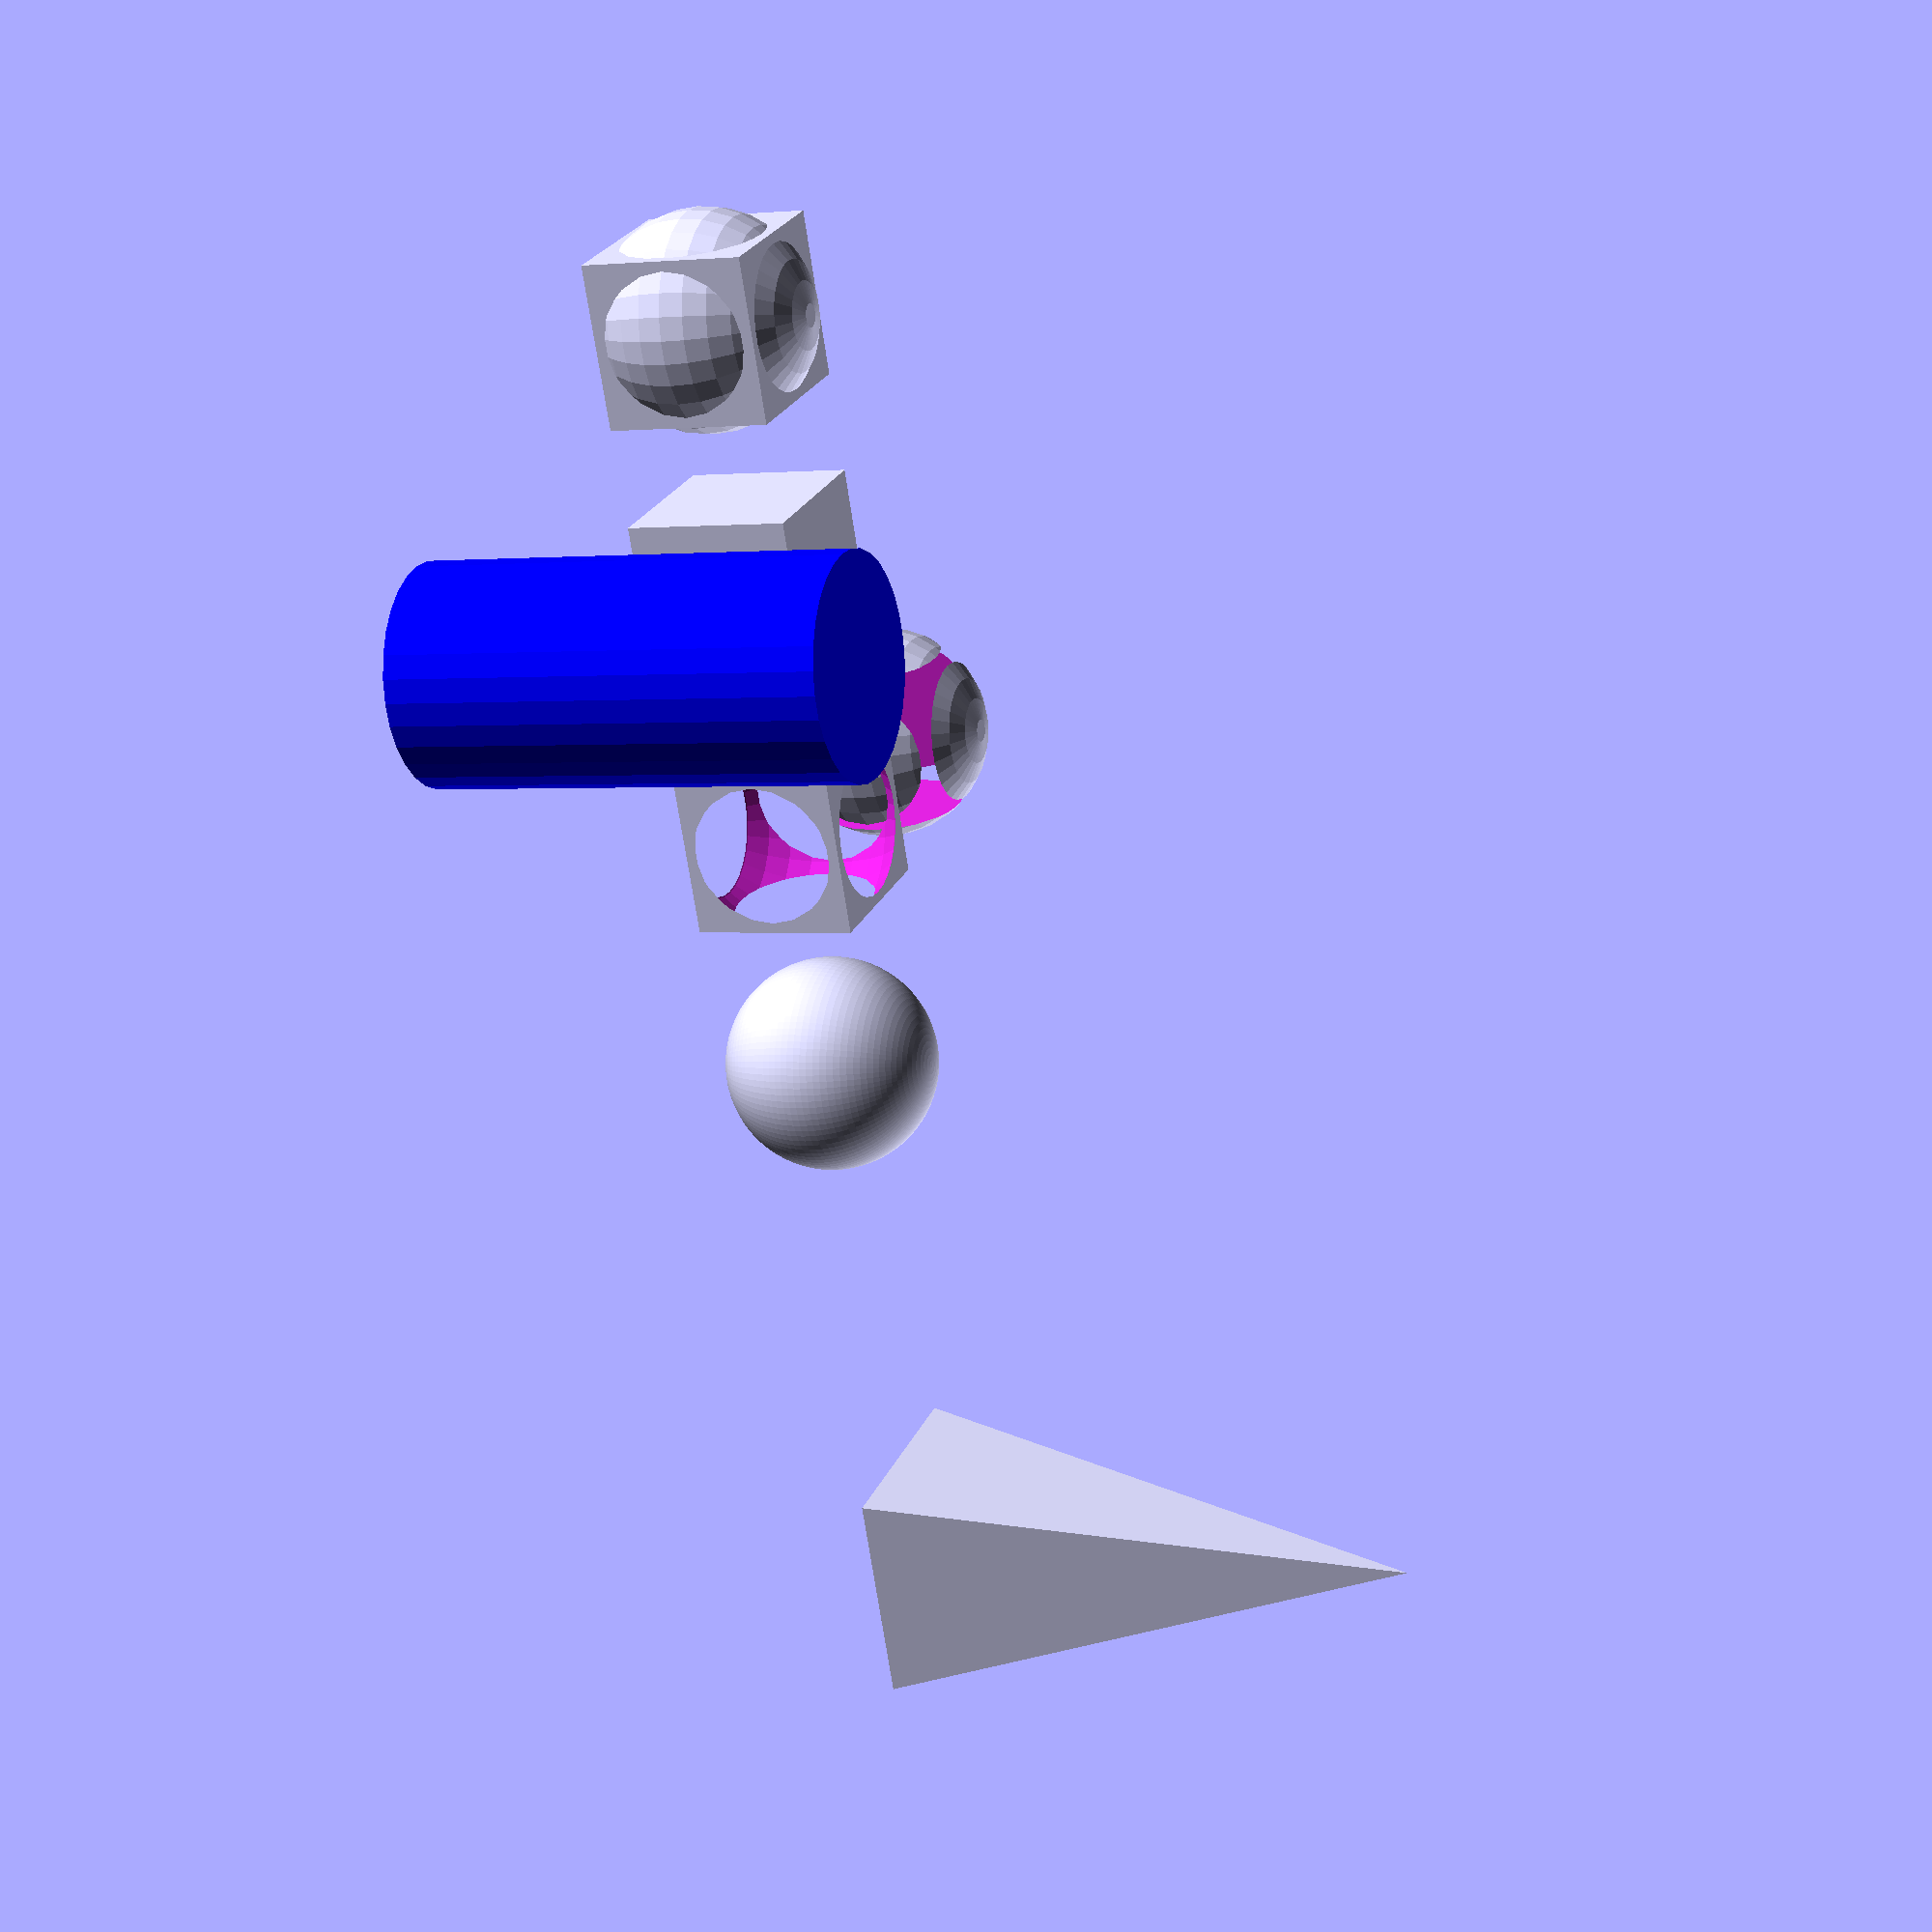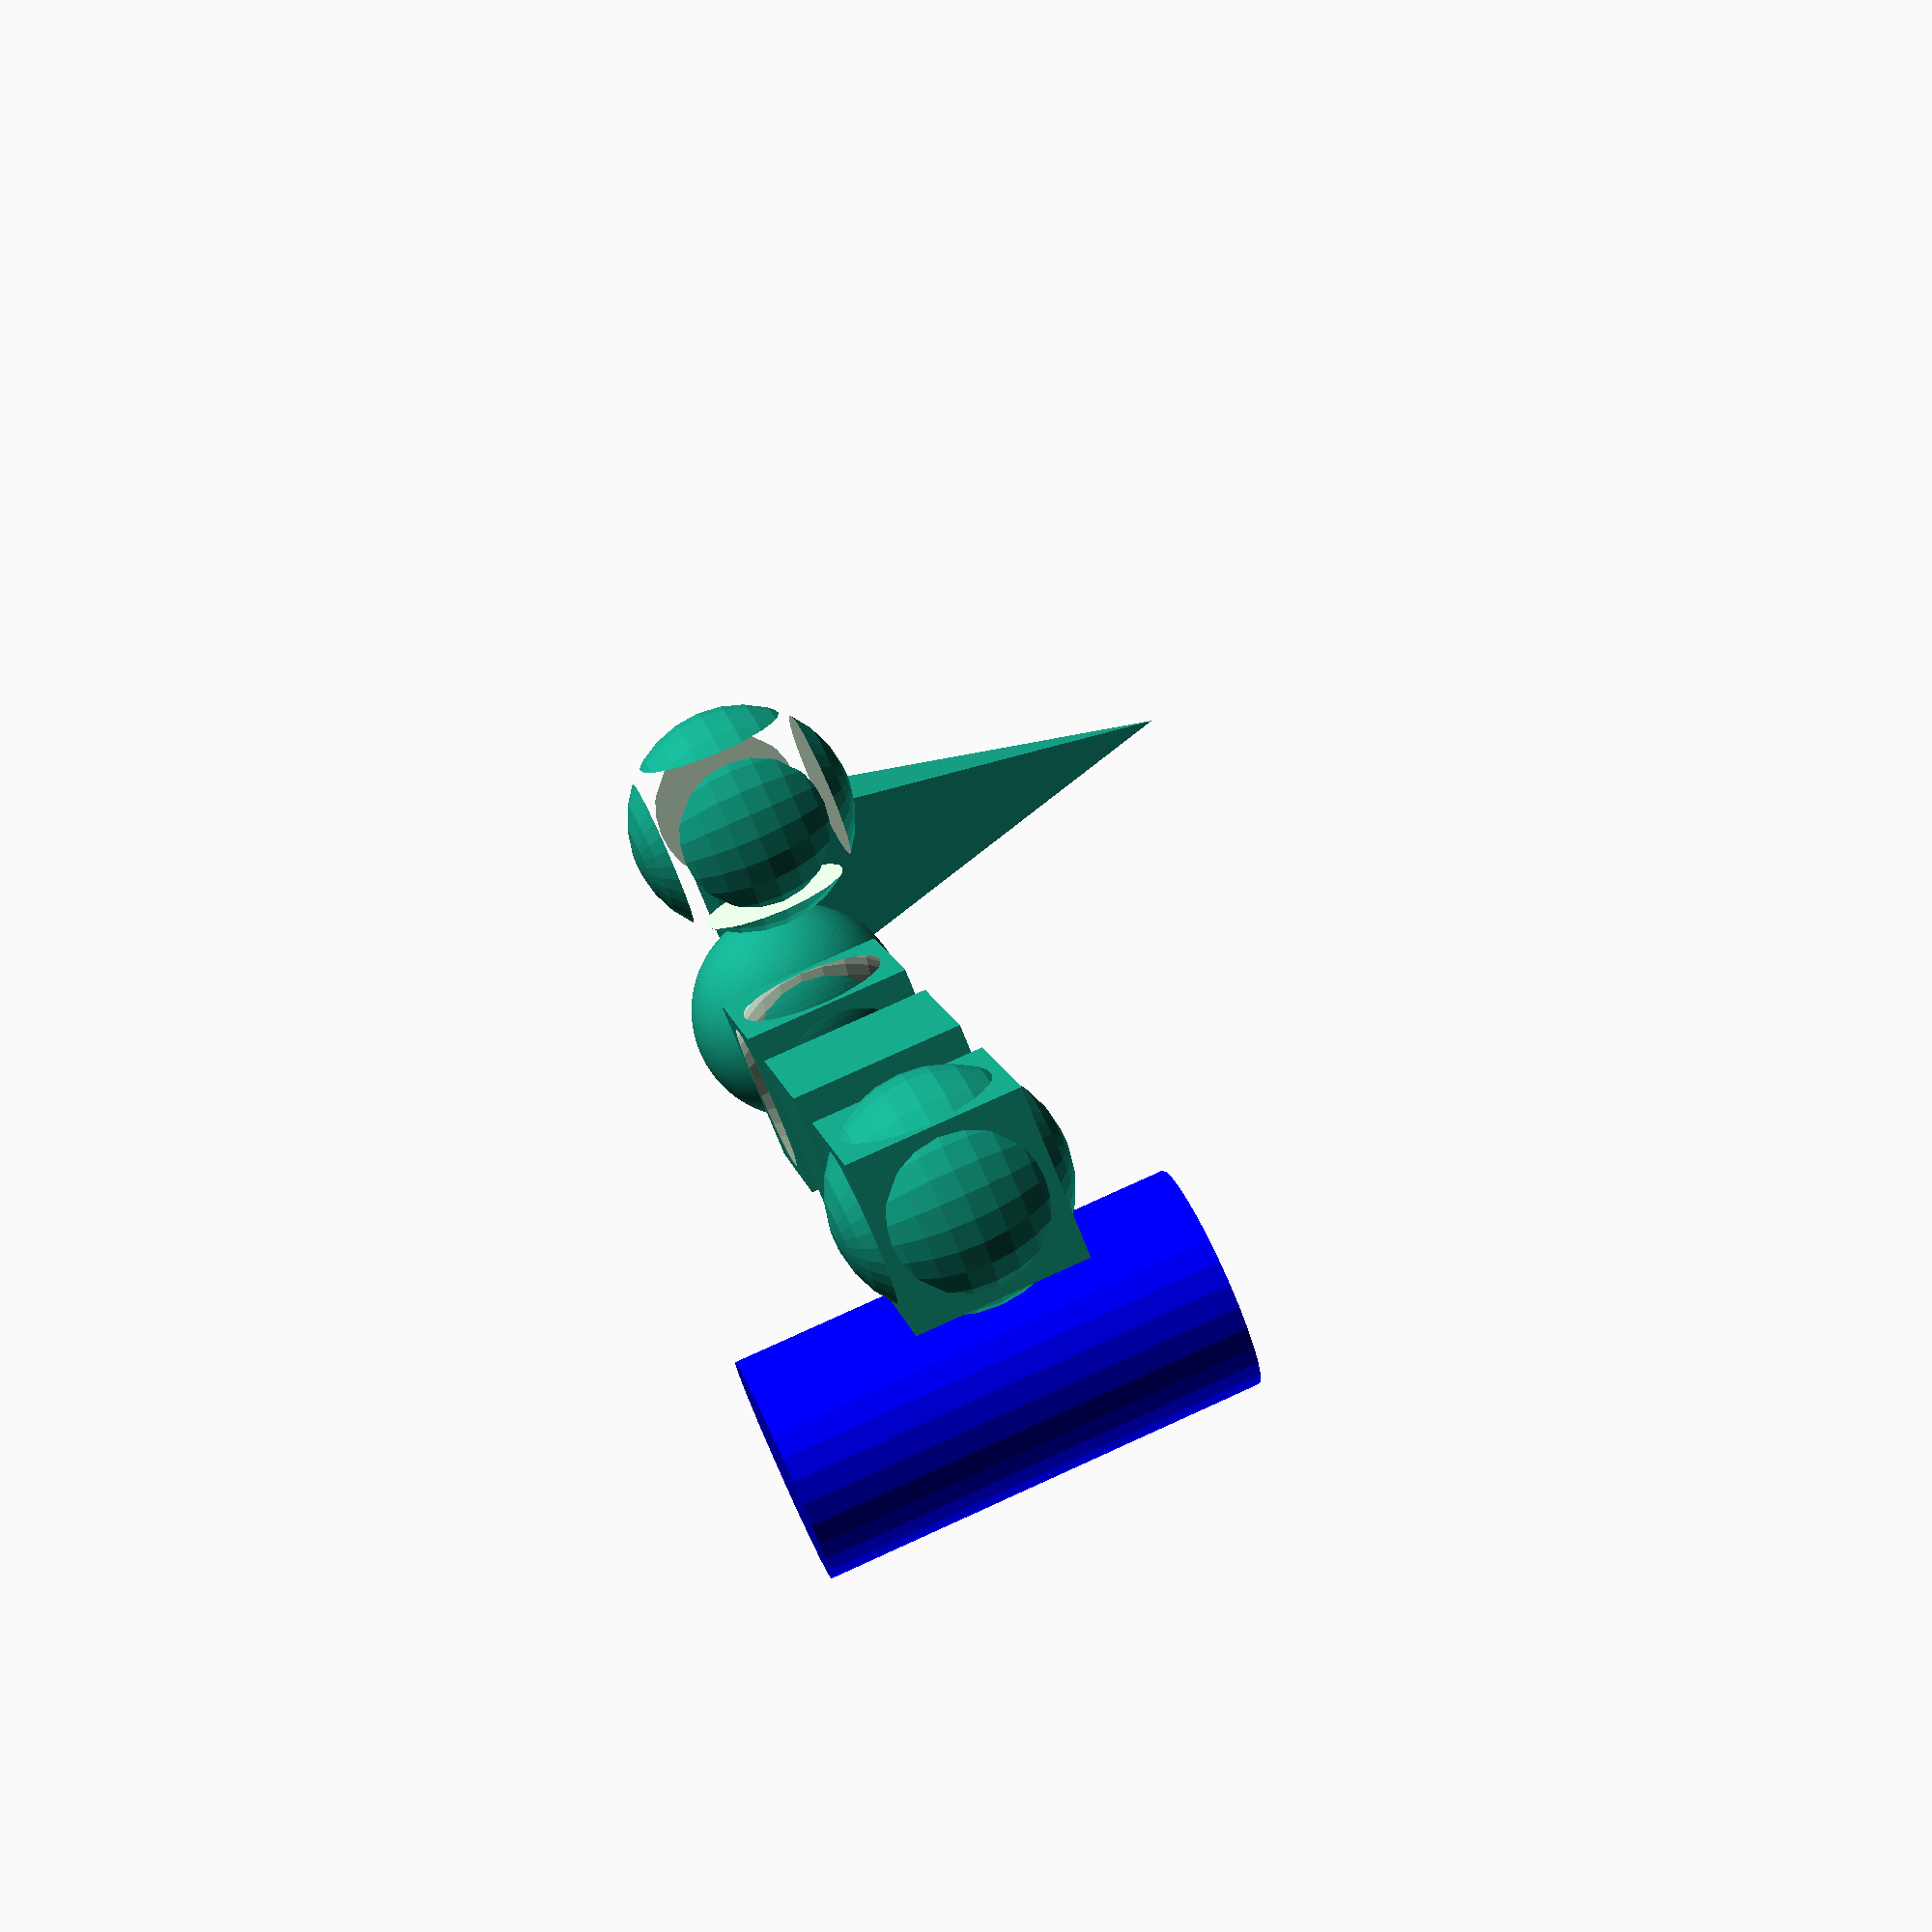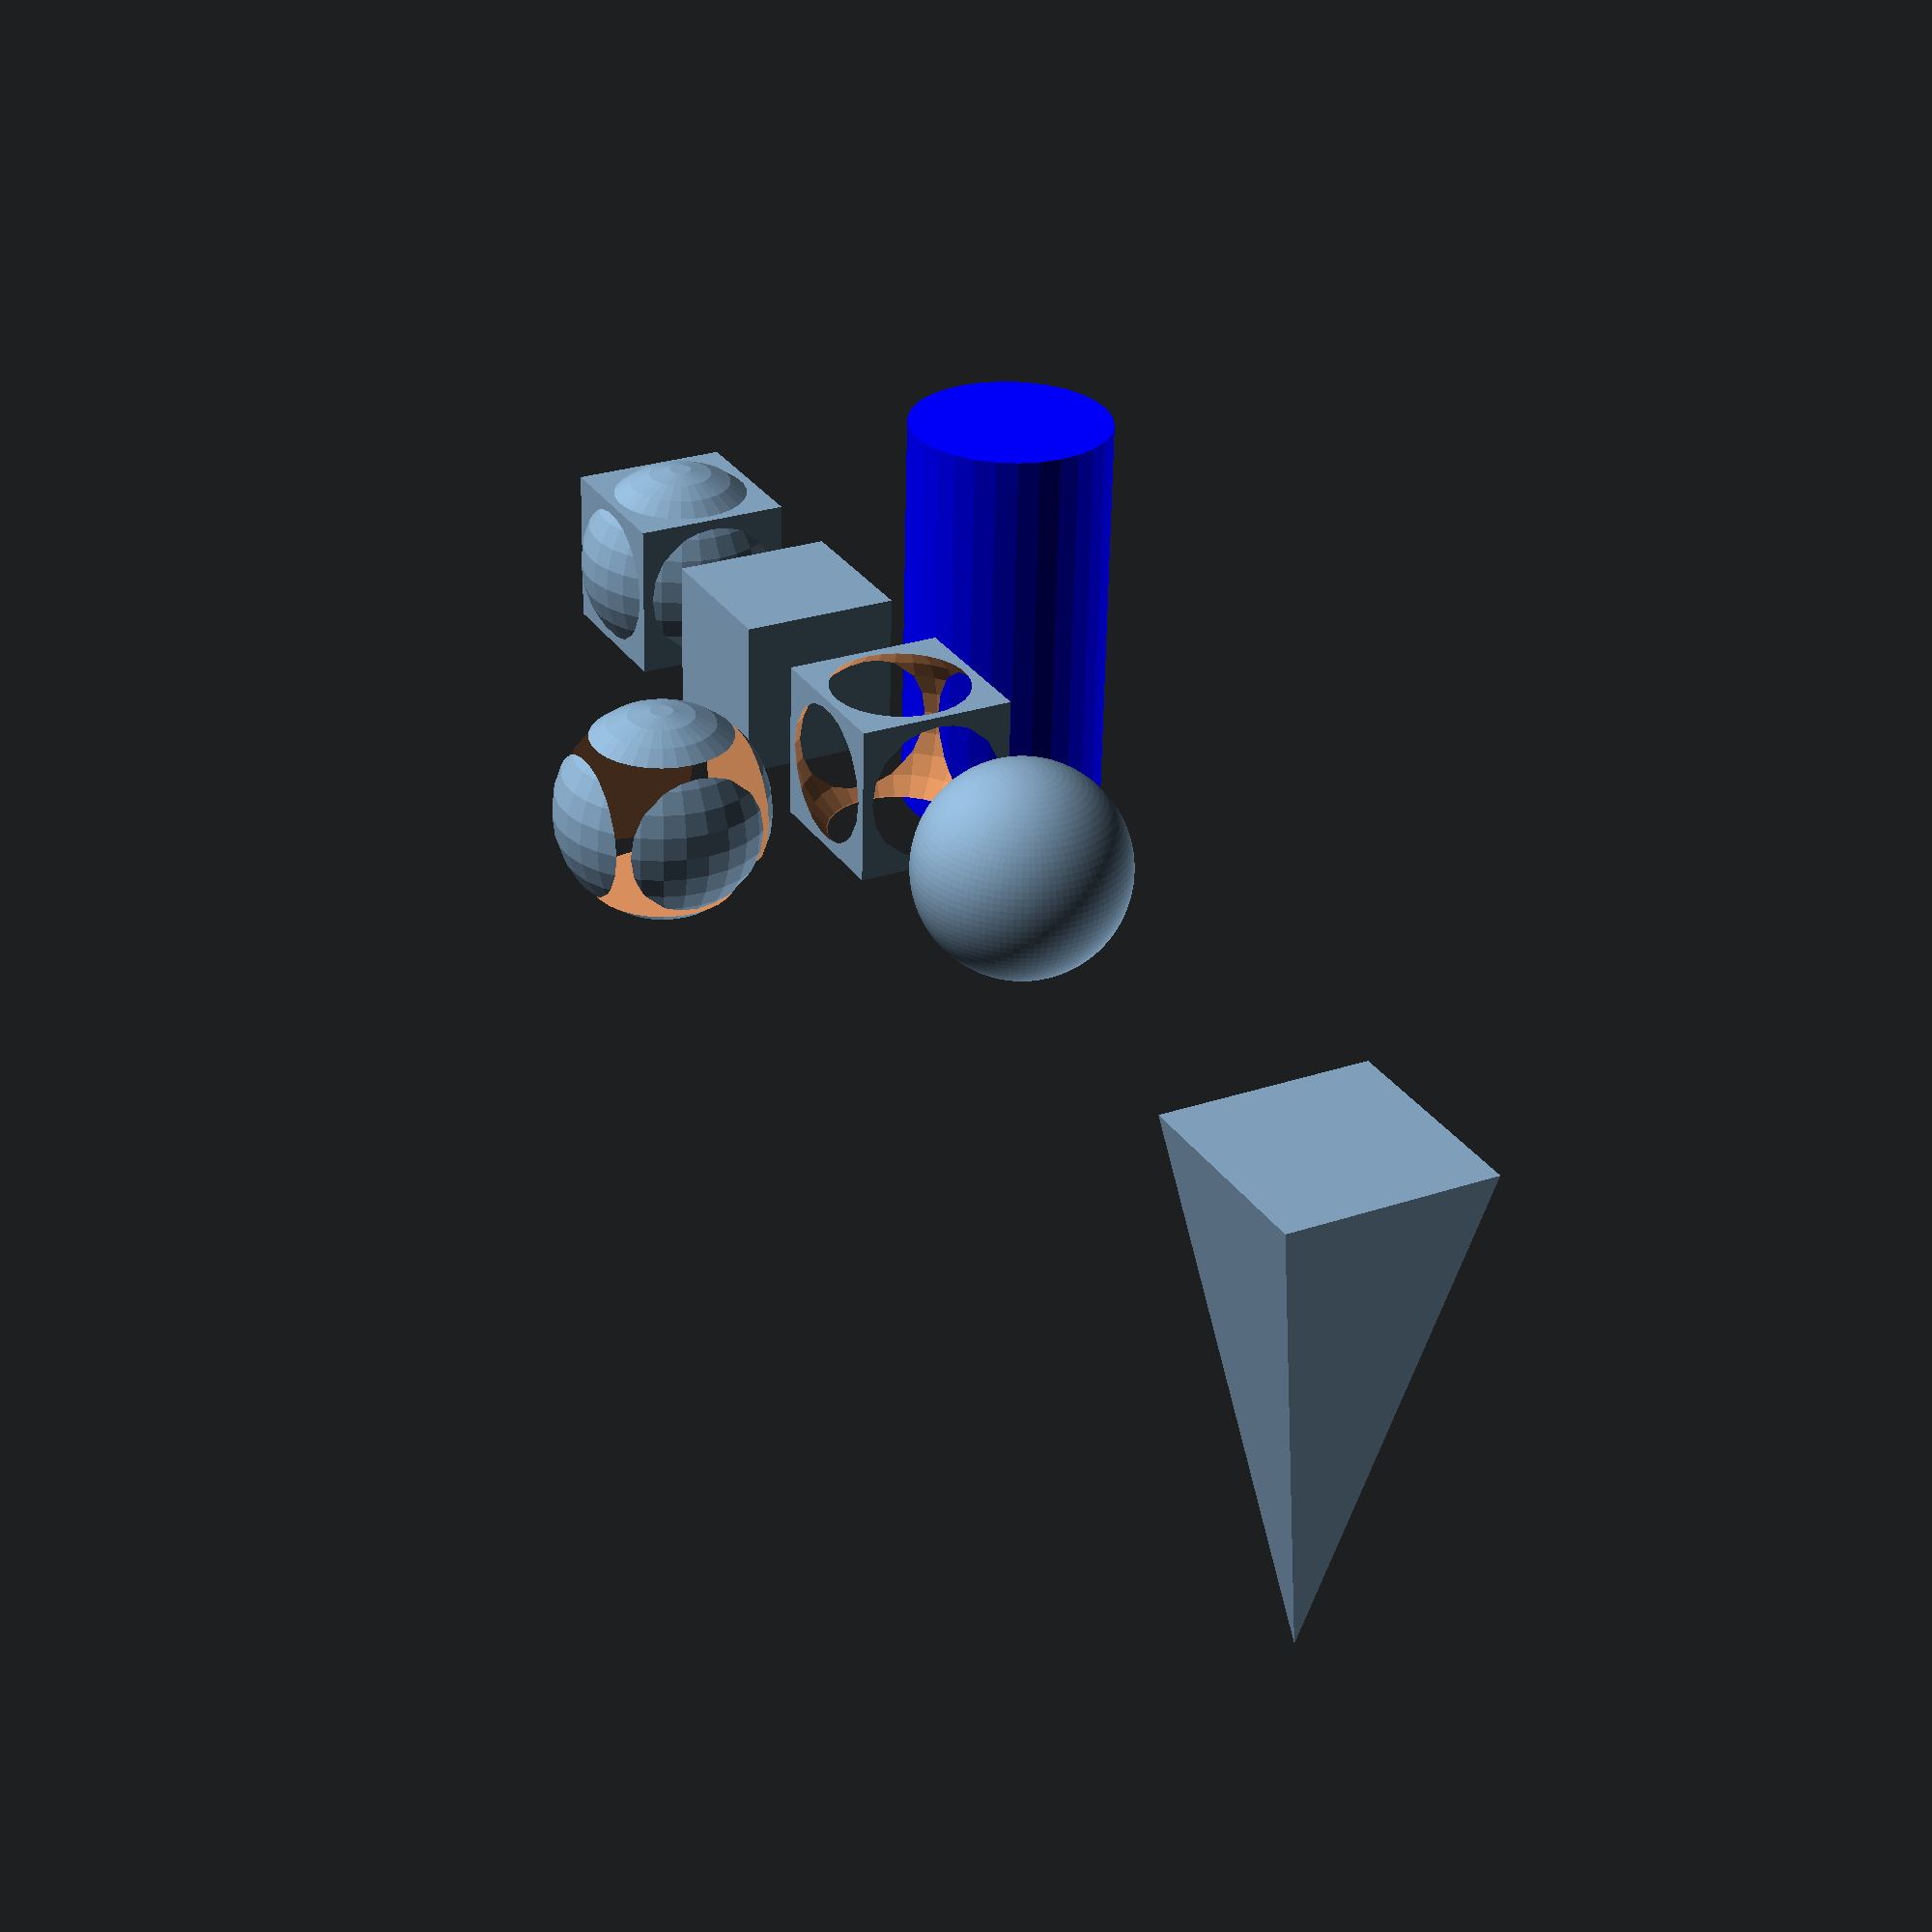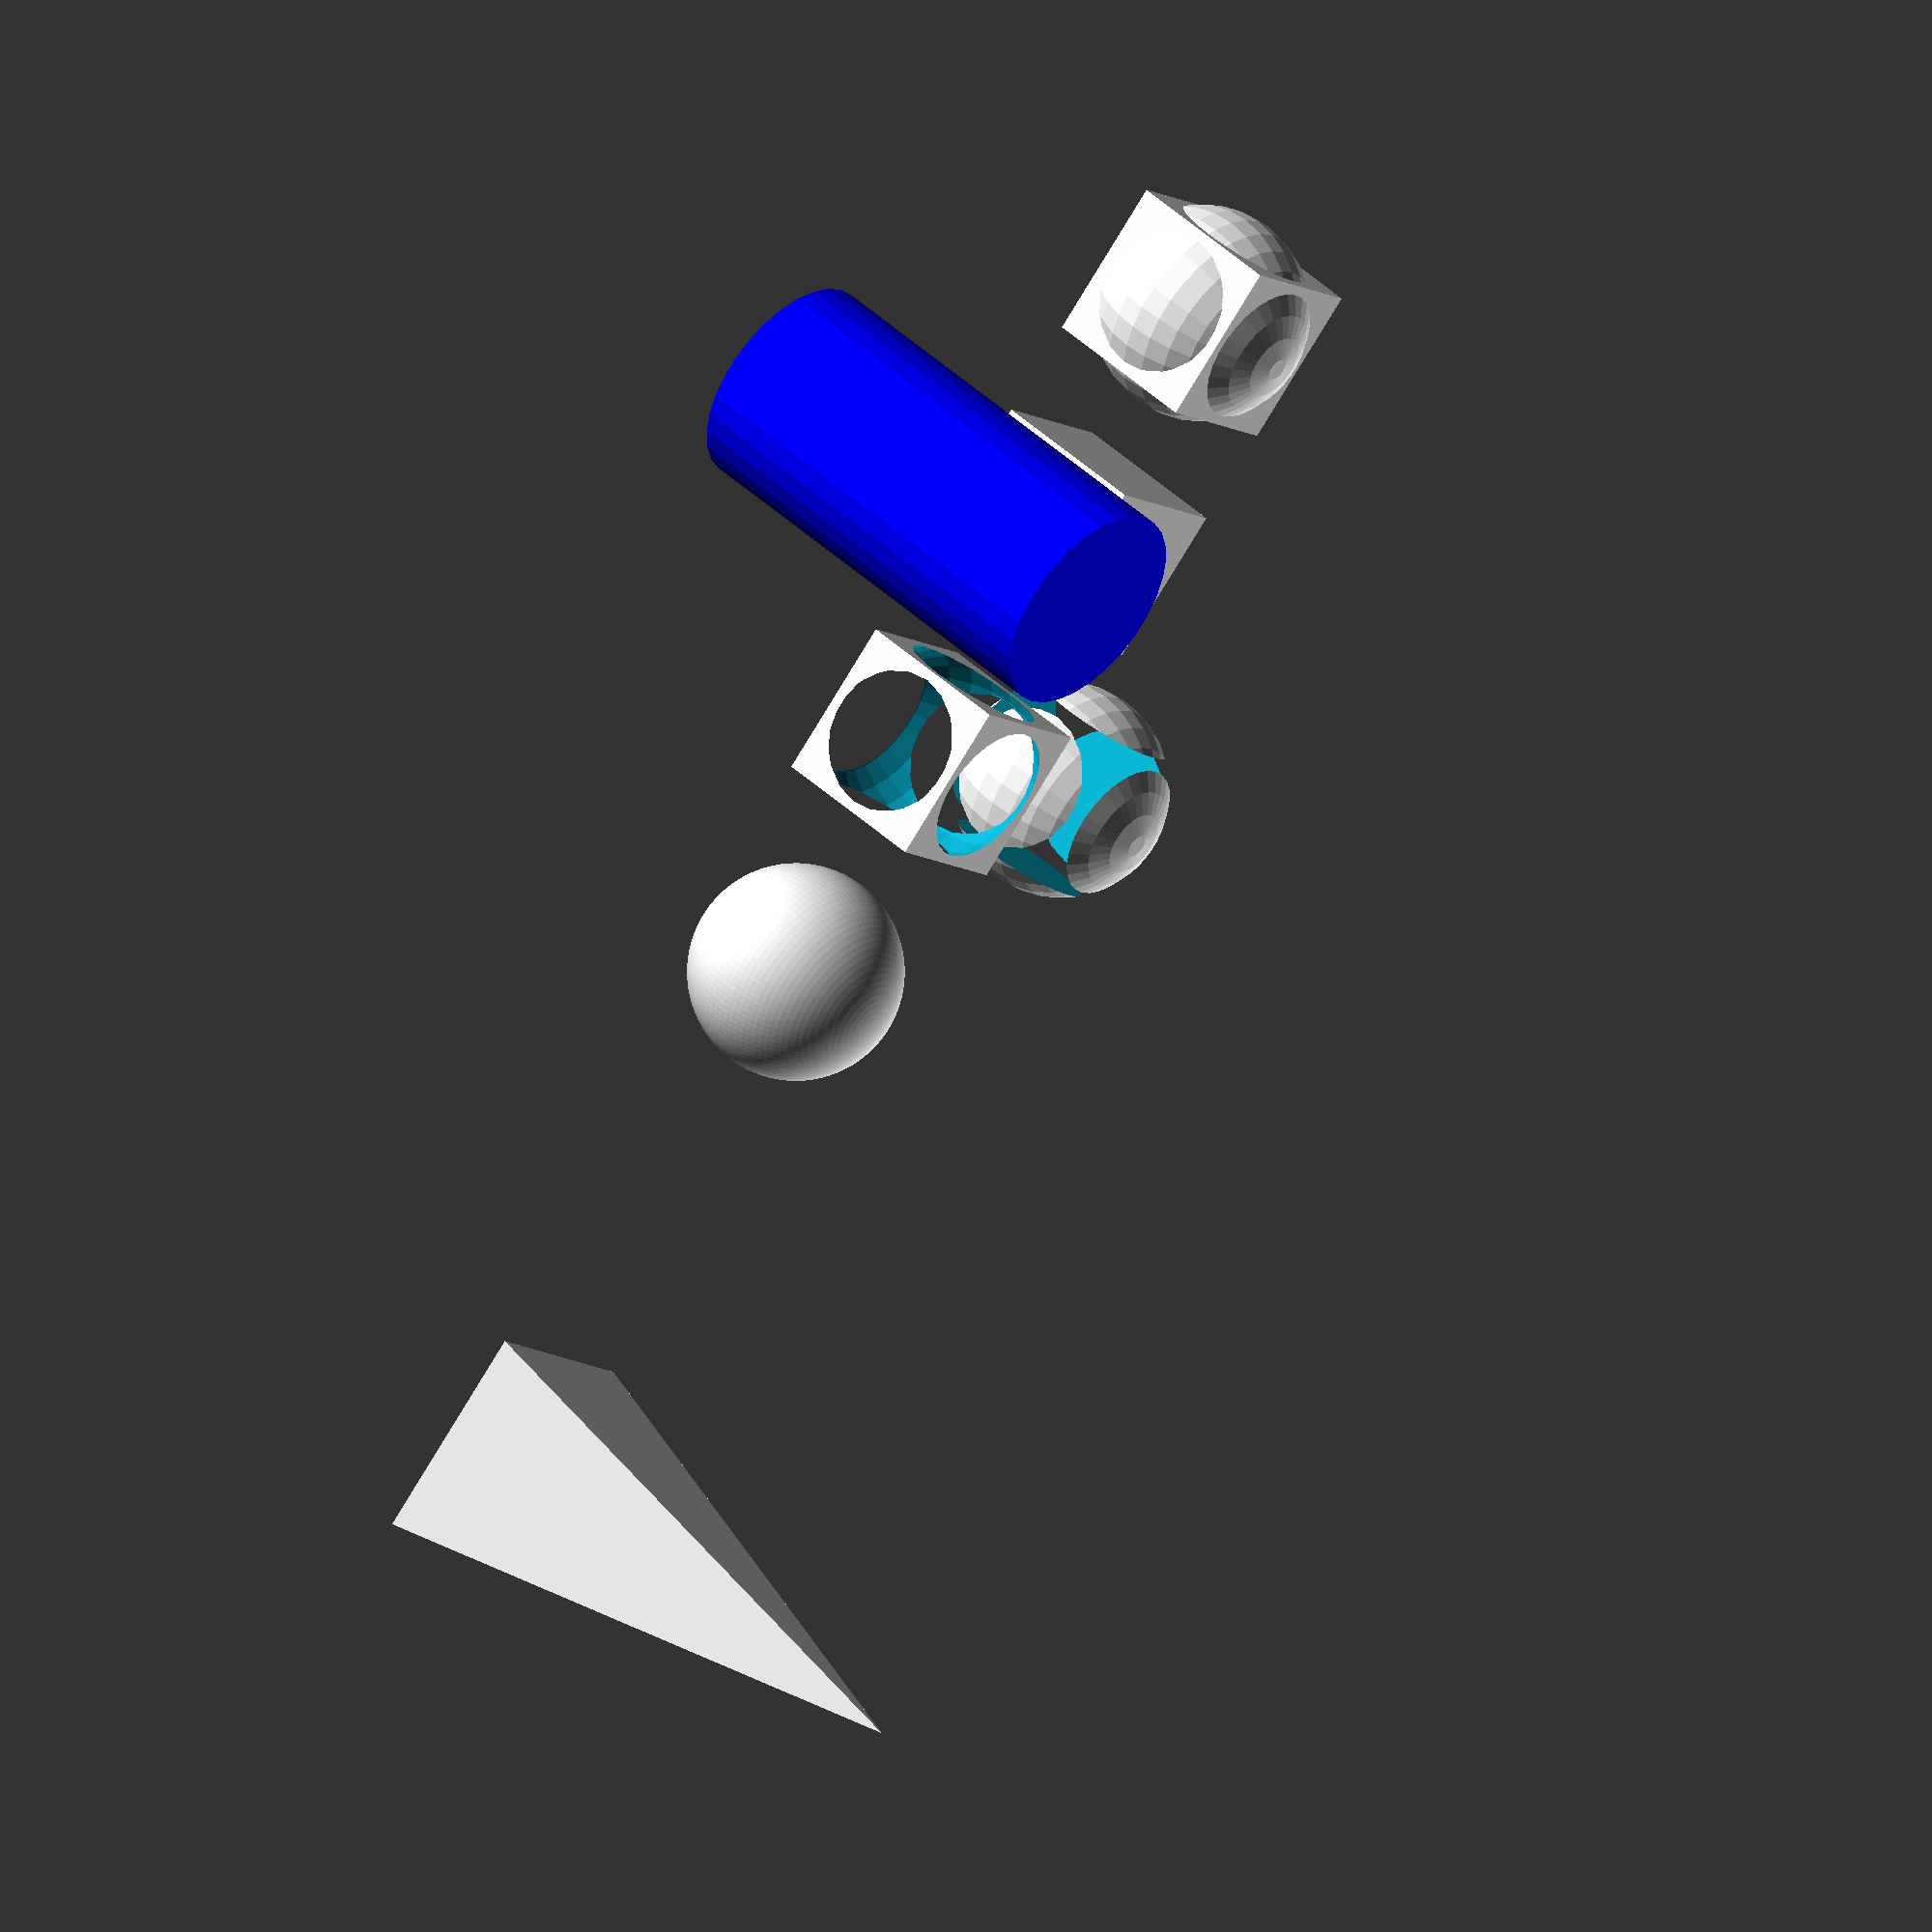
<openscad>
translate([-24,0,0]) {
    union(){
        cube(15,center=true);
        sphere(10);
    }
}

intersection(){
    cube(15, center=true);
}

translate([24,0,0]){
    difference(){
        cube(15,center=true);
        sphere(10);
    }
}

translate([24,24,0]){
    difference(){
        sphere(10);
        cube(15,center=true);
    }
}

translate([48,0,0]){
    sphere(10, $fn=100);
}

translate([0,-24,0]){
    color([0,0,1])
    cylinder(h=40,r=10,center=true);
}
translate([100,0,0]){
    polyhedron(
        points=[[10,10,0],[10,-10,0],[-10,-10,0],[-10,10,0],[0,0,50]],
        triangles=[[0,1,4],[1,2,4],[2,3,4],[3,0,4],[1,0,3],[2,1,3]]
    );
}
</openscad>
<views>
elev=359.3 azim=67.1 roll=291.6 proj=p view=wireframe
elev=285.3 azim=61.4 roll=245.4 proj=p view=wireframe
elev=60.6 azim=117.7 roll=178.8 proj=p view=wireframe
elev=133.2 azim=316.1 roll=224.1 proj=o view=solid
</views>
